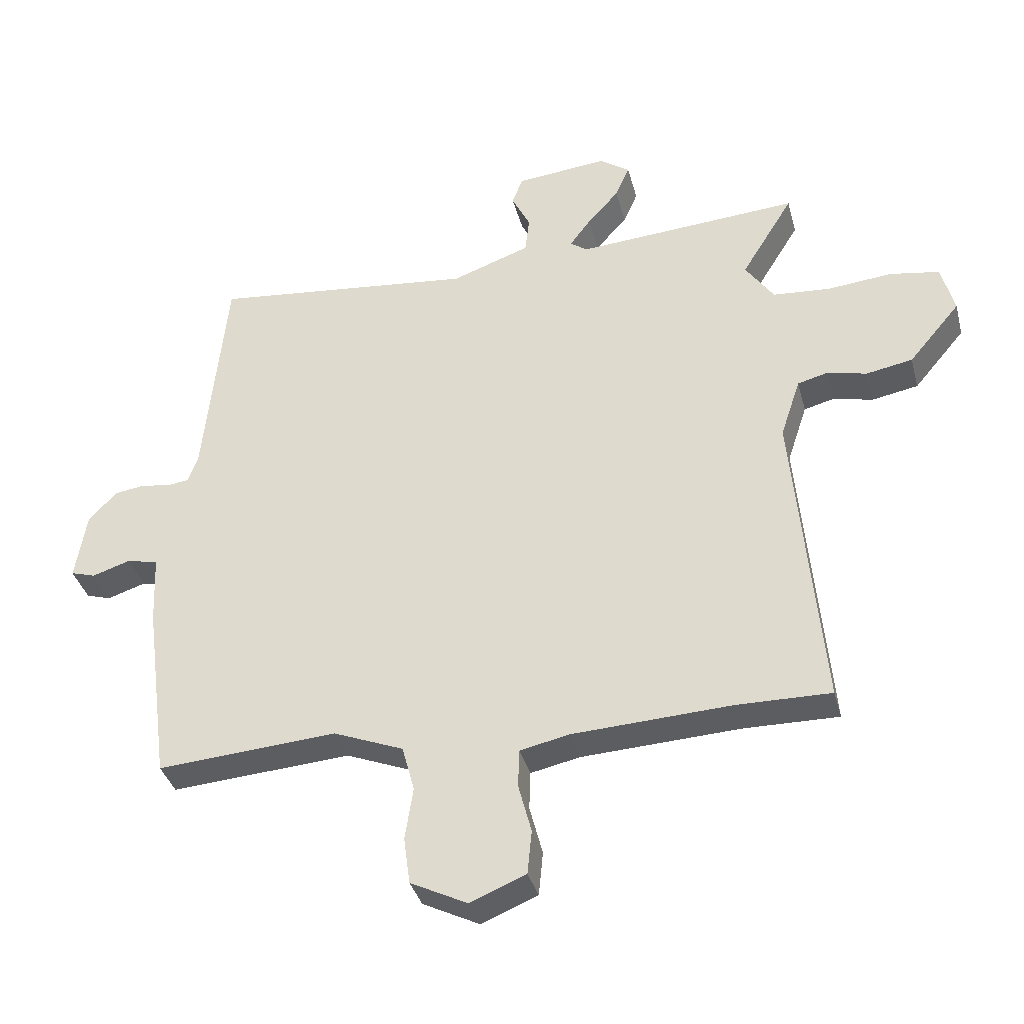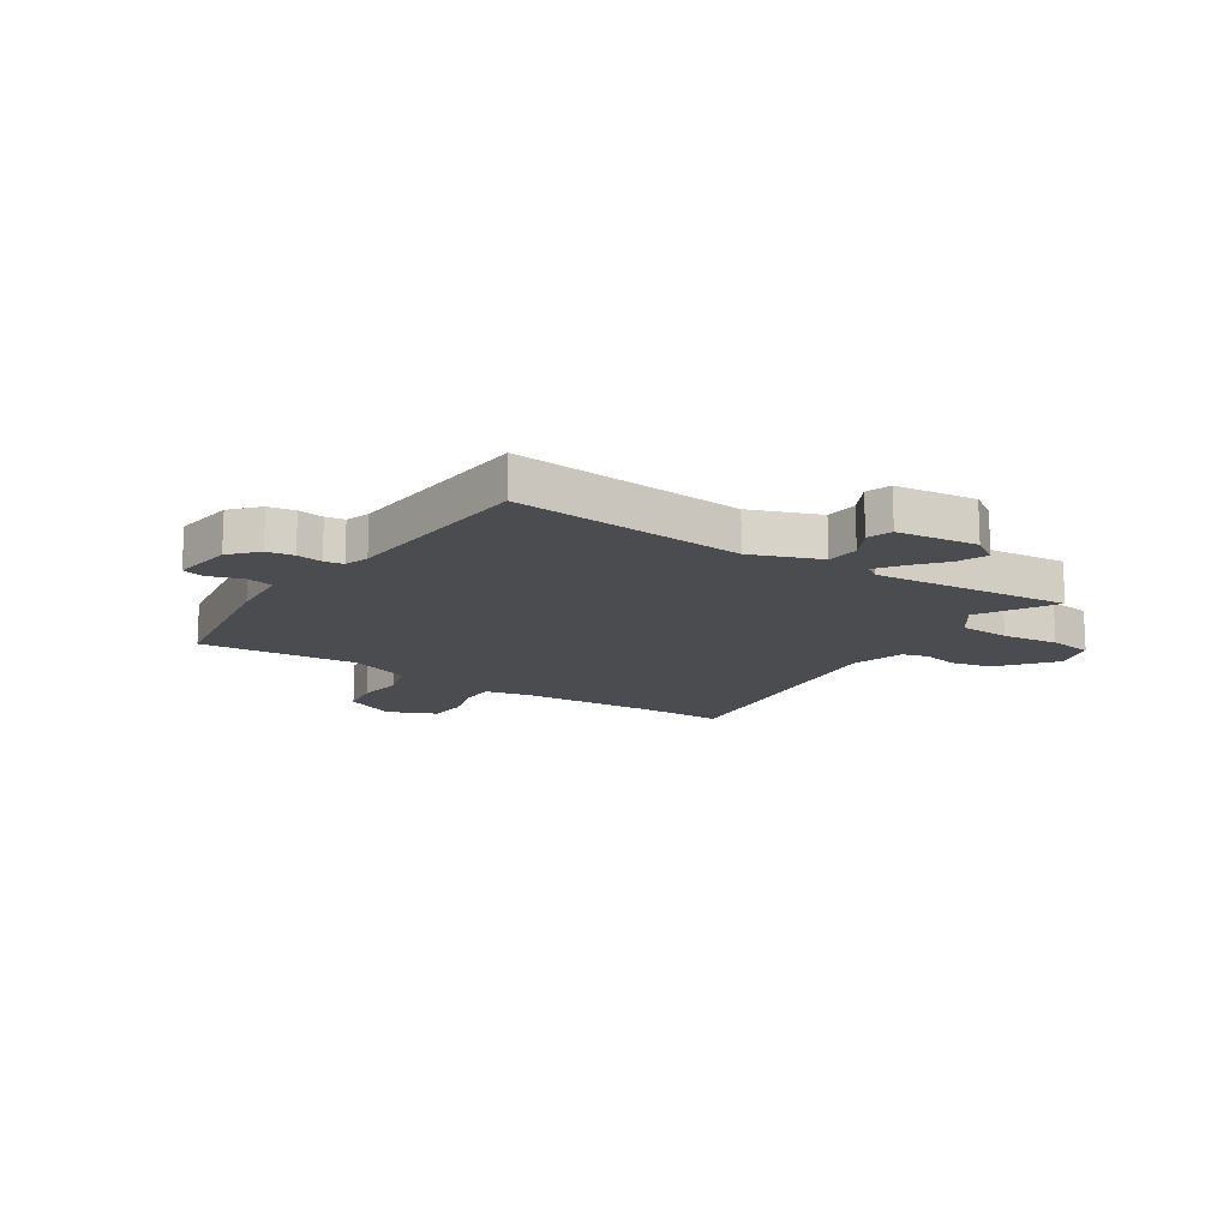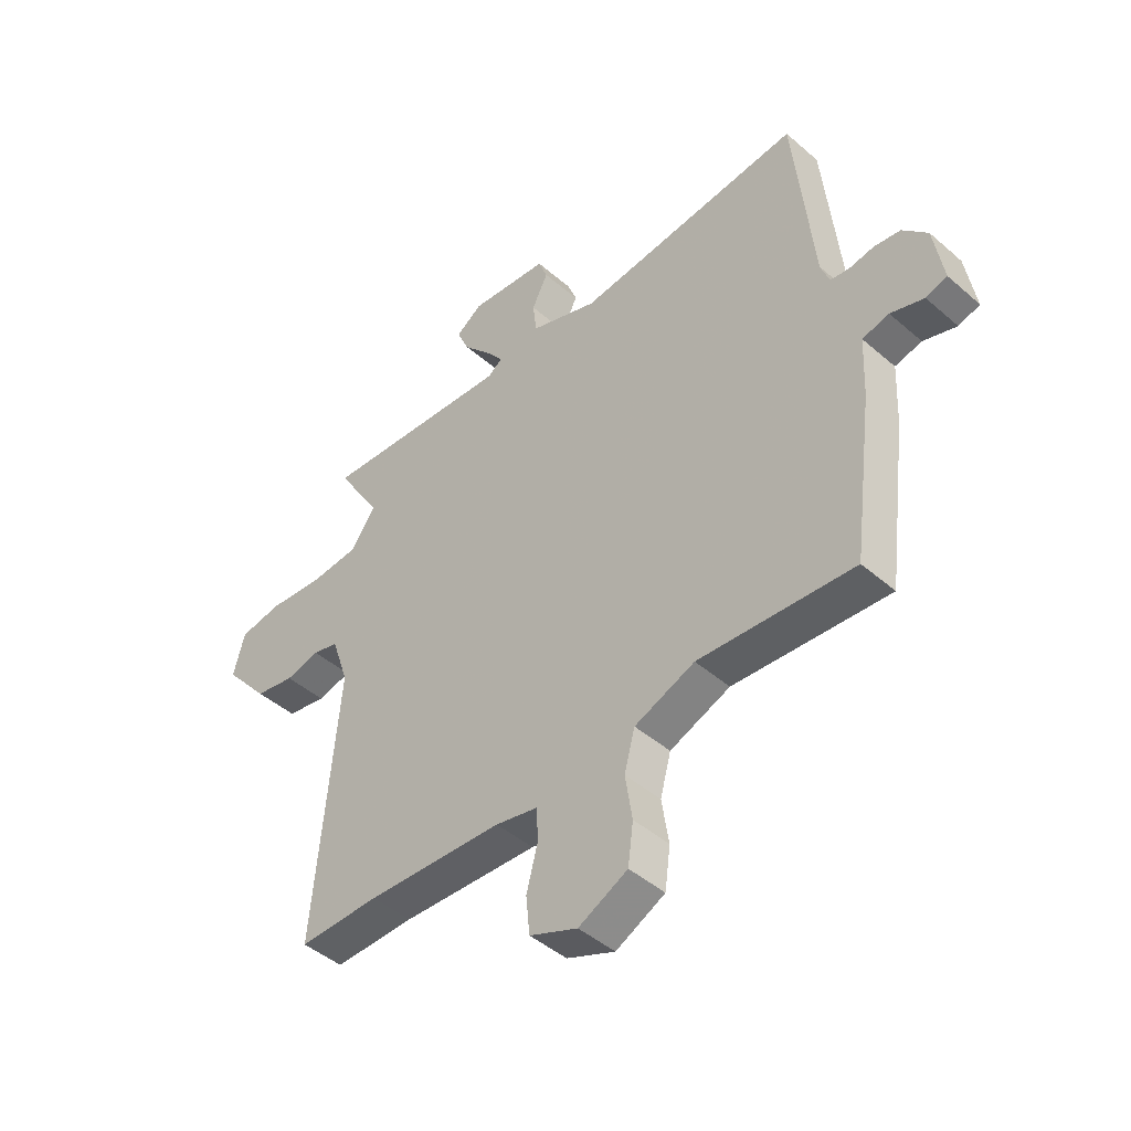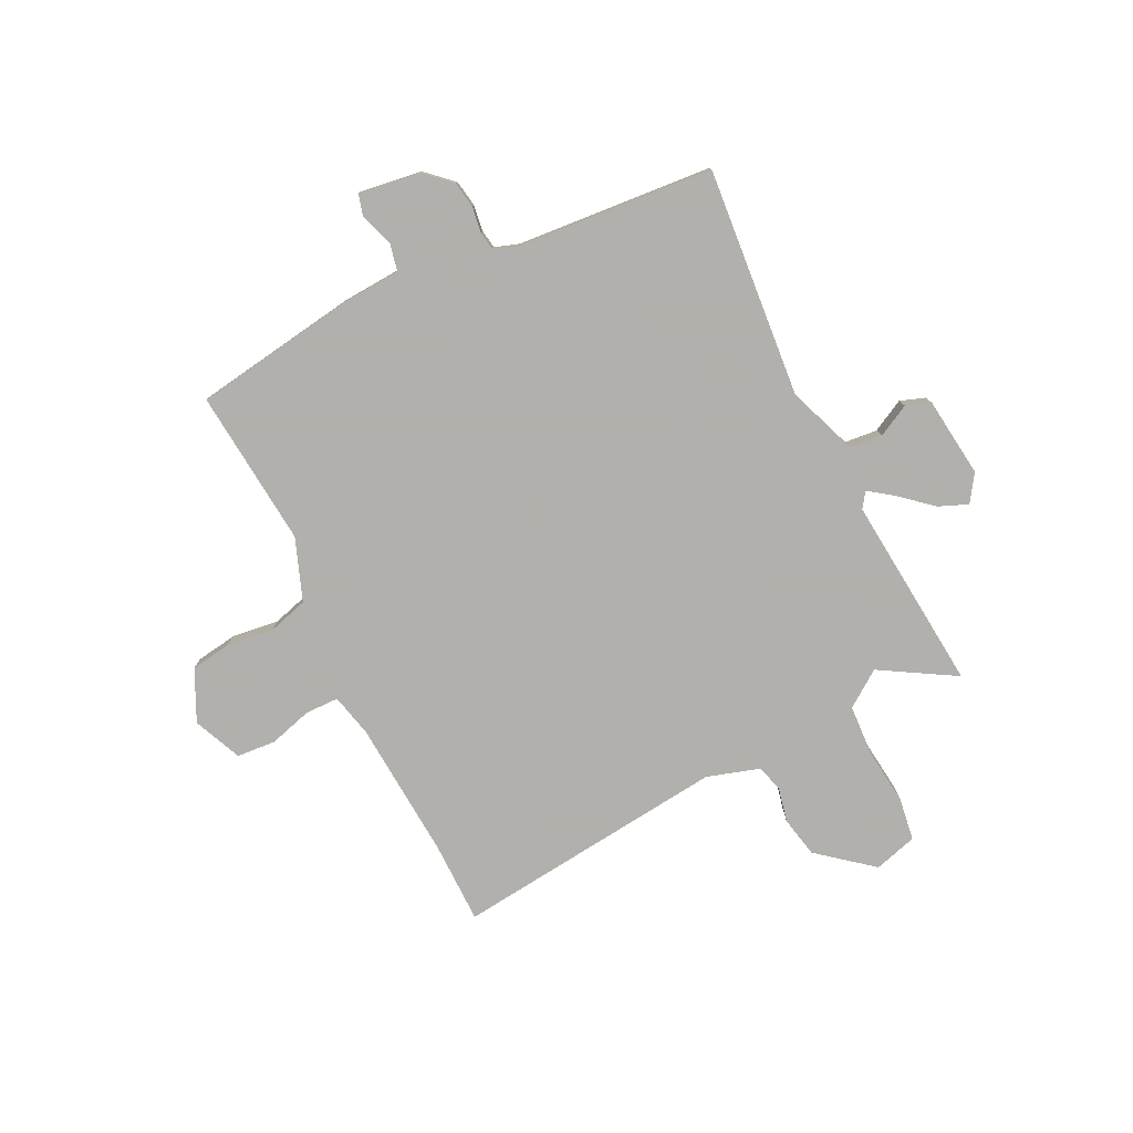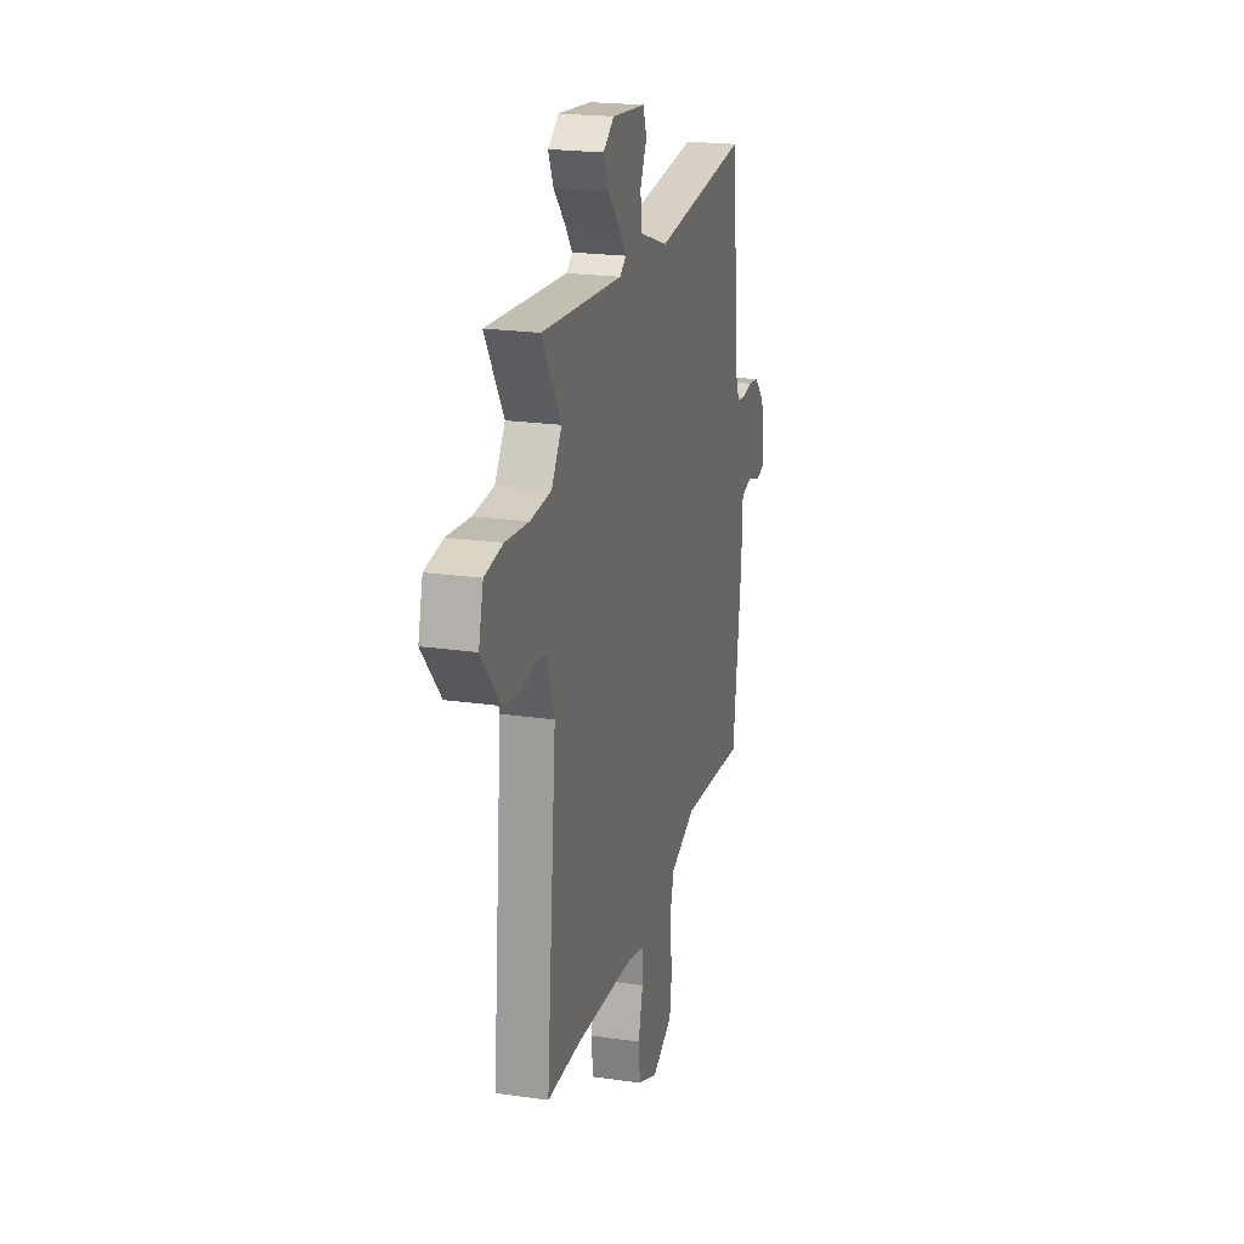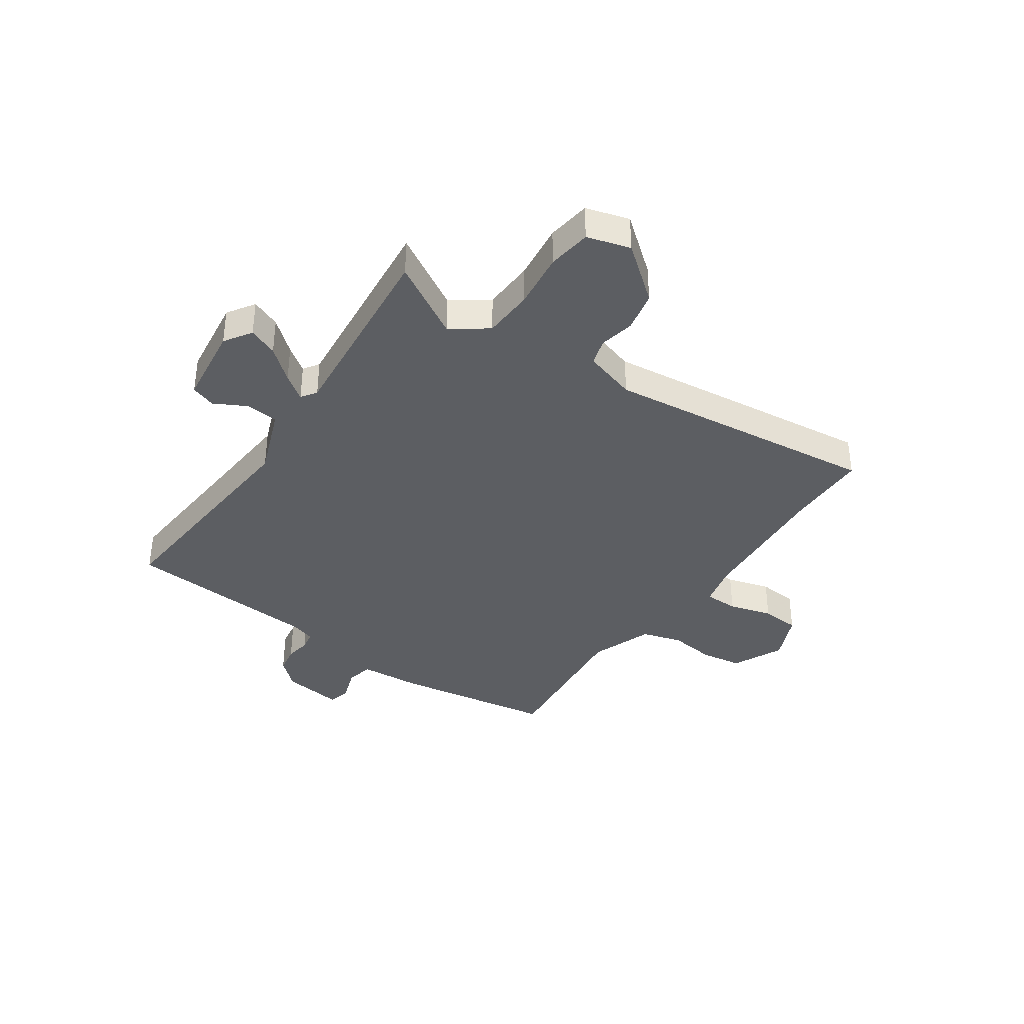
<metadata>
{"format":"obj","ext":"obj","renderer":"f3d","projection":"perspective","resolution":1024,"background":"white","views":[{"elev":-36.4,"azim":14.4,"up":"+Z"},{"elev":-14.9,"azim":-31.9,"up":"+Y"},{"elev":-45.2,"azim":-135.0,"up":"+Z"},{"elev":-78.6,"azim":-62.7,"up":"+Y"},{"elev":21.3,"azim":104.5,"up":"+Z"},{"elev":-37.6,"azim":56.9,"up":"+Y"}]}
</metadata>
<code>
v -0.445 0.07 0.506
v -0.02 0.07 0.461
v 0.107 0.07 0.506
v 0.114 0.07 0.566
v 0.084 0.07 0.626
v 0.101 0.07 0.671
v 0.249 0.07 0.686
v 0.298 0.07 0.652
v 0.275 0.07 0.599
v 0.224 0.07 0.542
v 0.19 0.07 0.497
v 0.218 0.07 0.477
v 0.579 0.07 0.503
v 0.495 0.07 0.367
v 0.541 0.07 0.3
v 0.634 0.07 0.293
v 0.738 0.07 0.303
v 0.818 0.07 0.29
v 0.839 0.07 0.21
v 0.756 0.07 0.112
v 0.681 0.07 0.098
v 0.617 0.07 0.113
v 0.568 0.07 0.1
v 0.536 0.07 0.004
v 0.581 0.07 -0.501
v 0.43 0.07 -0.499
v 0.174 0.07 -0.512
v 0.094 0.07 -0.529
v 0.092 0.07 -0.591
v 0.113 0.07 -0.671
v 0.106 0.07 -0.742
v 0.016 0.07 -0.779
v -0.076 0.07 -0.733
v -0.086 0.07 -0.657
v -0.073 0.07 -0.572
v -0.093 0.07 -0.498
v -0.206 0.07 -0.453
v -0.496 0.07 -0.474
v -0.535 0.07 -0.178
v -0.54 0.07 -0.065
v -0.59 0.07 -0.053
v -0.652 0.07 -0.073
v -0.692 0.07 -0.061
v -0.674 0.07 0.05
v -0.628 0.07 0.098
v -0.579 0.07 0.105
v -0.532 0.07 0.097
v -0.497 0.07 0.102
v -0.481 0.07 0.146
v -0.445 0 0.506
v -0.02 0 0.461
v 0.107 0 0.506
v 0.114 0 0.566
v 0.084 0 0.626
v 0.101 0 0.671
v 0.249 0 0.686
v 0.298 0 0.652
v 0.275 0 0.599
v 0.224 0 0.542
v 0.19 0 0.497
v 0.218 0 0.477
v 0.579 0 0.503
v 0.495 0 0.367
v 0.541 0 0.3
v 0.634 0 0.293
v 0.738 0 0.303
v 0.818 0 0.29
v 0.839 0 0.21
v 0.756 0 0.112
v 0.681 0 0.098
v 0.617 0 0.113
v 0.568 0 0.1
v 0.536 0 0.004
v 0.581 0 -0.501
v 0.43 0 -0.499
v 0.174 0 -0.512
v 0.094 0 -0.529
v 0.092 0 -0.591
v 0.113 0 -0.671
v 0.106 0 -0.742
v 0.016 0 -0.779
v -0.076 0 -0.733
v -0.086 0 -0.657
v -0.073 0 -0.572
v -0.093 0 -0.498
v -0.206 0 -0.453
v -0.496 0 -0.474
v -0.535 0 -0.178
v -0.54 0 -0.065
v -0.59 0 -0.053
v -0.652 0 -0.073
v -0.692 0 -0.061
v -0.674 0 0.05
v -0.628 0 0.098
v -0.579 0 0.105
v -0.532 0 0.097
v -0.497 0 0.102
v -0.481 0 0.146
f 45 46 47
f 44 45 47
f 43 44 47
f 42 43 47
f 41 42 47
f 40 41 47 48
f 40 48 49
f 39 40 49
f 38 39 49
f 37 38 49
f 33 34 35
f 32 33 35
f 31 32 35
f 30 31 35
f 29 30 35
f 28 29 35 36
f 49 1 2
f 37 49 2
f 36 37 2
f 28 36 2
f 27 28 2
f 20 21 22
f 19 20 22
f 18 19 22
f 17 18 22
f 16 17 22
f 15 16 22 23
f 14 15 23 24
f 12 13 14
f 8 9 10
f 7 8 10
f 6 7 10
f 5 6 10
f 4 5 10
f 3 4 10 11
f 3 11 12
f 2 3 12
f 27 2 12
f 26 27 12
f 24 25 26
f 14 24 26
f 12 14 26
f 96 95 94
f 96 94 93
f 96 93 92
f 96 92 91
f 96 91 90
f 97 96 90 89
f 98 97 89
f 98 89 88
f 98 88 87
f 98 87 86
f 84 83 82
f 84 82 81
f 84 81 80
f 84 80 79
f 84 79 78
f 85 84 78 77
f 51 50 98
f 51 98 86
f 51 86 85
f 51 85 77
f 51 77 76
f 71 70 69
f 71 69 68
f 71 68 67
f 71 67 66
f 71 66 65
f 72 71 65 64
f 73 72 64 63
f 63 62 61
f 59 58 57
f 59 57 56
f 59 56 55
f 59 55 54
f 59 54 53
f 60 59 53 52
f 61 60 52
f 61 52 51
f 61 51 76
f 61 76 75
f 75 74 73
f 75 73 63
f 75 63 61
f 1 50 51 2
f 2 51 52 3
f 3 52 53 4
f 4 53 54 5
f 5 54 55 6
f 6 55 56 7
f 7 56 57 8
f 8 57 58 9
f 9 58 59 10
f 10 59 60 11
f 11 60 61 12
f 12 61 62 13
f 13 62 63 14
f 14 63 64 15
f 15 64 65 16
f 16 65 66 17
f 17 66 67 18
f 18 67 68 19
f 19 68 69 20
f 20 69 70 21
f 21 70 71 22
f 22 71 72 23
f 23 72 73 24
f 24 73 74 25
f 25 74 75 26
f 26 75 76 27
f 27 76 77 28
f 28 77 78 29
f 29 78 79 30
f 30 79 80 31
f 31 80 81 32
f 32 81 82 33
f 33 82 83 34
f 34 83 84 35
f 35 84 85 36
f 36 85 86 37
f 37 86 87 38
f 38 87 88 39
f 39 88 89 40
f 40 89 90 41
f 41 90 91 42
f 42 91 92 43
f 43 92 93 44
f 44 93 94 45
f 45 94 95 46
f 46 95 96 47
f 47 96 97 48
f 48 97 98 49
f 49 98 50 1

</code>
